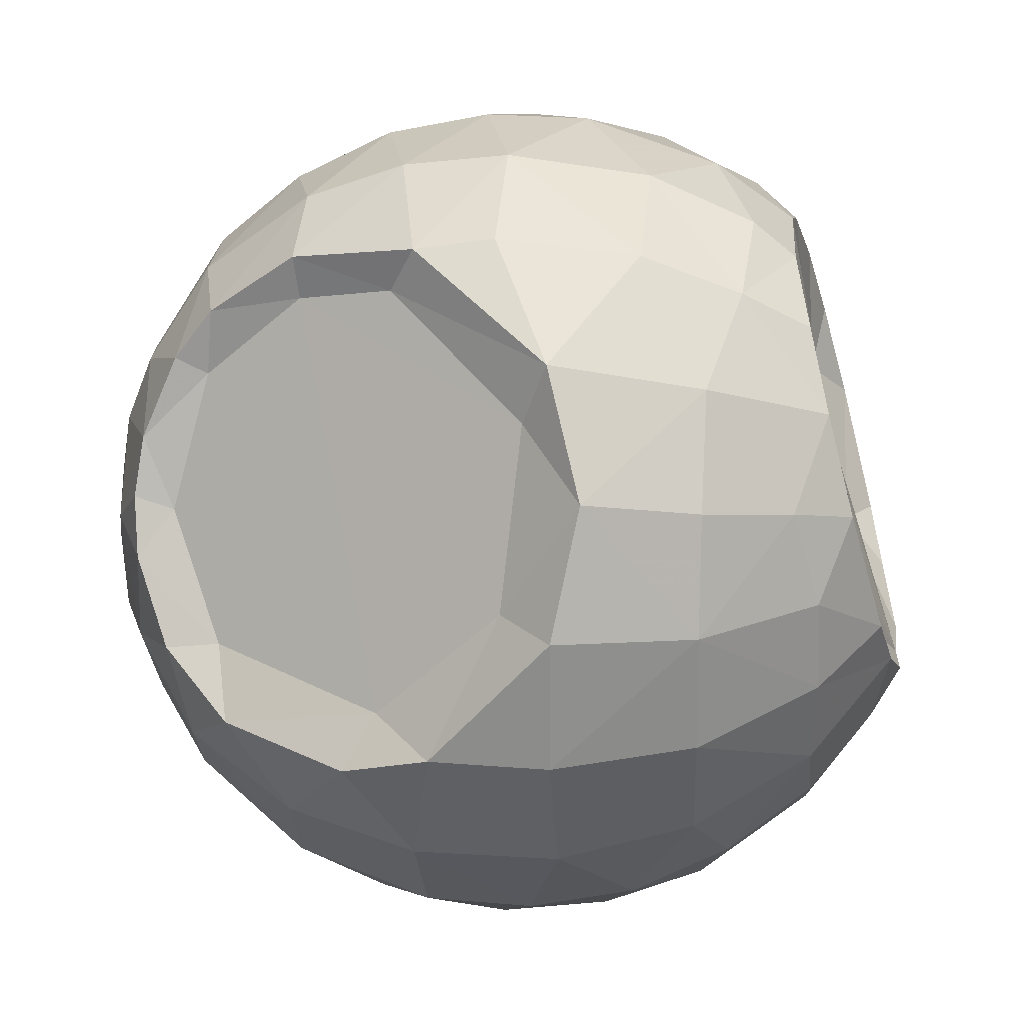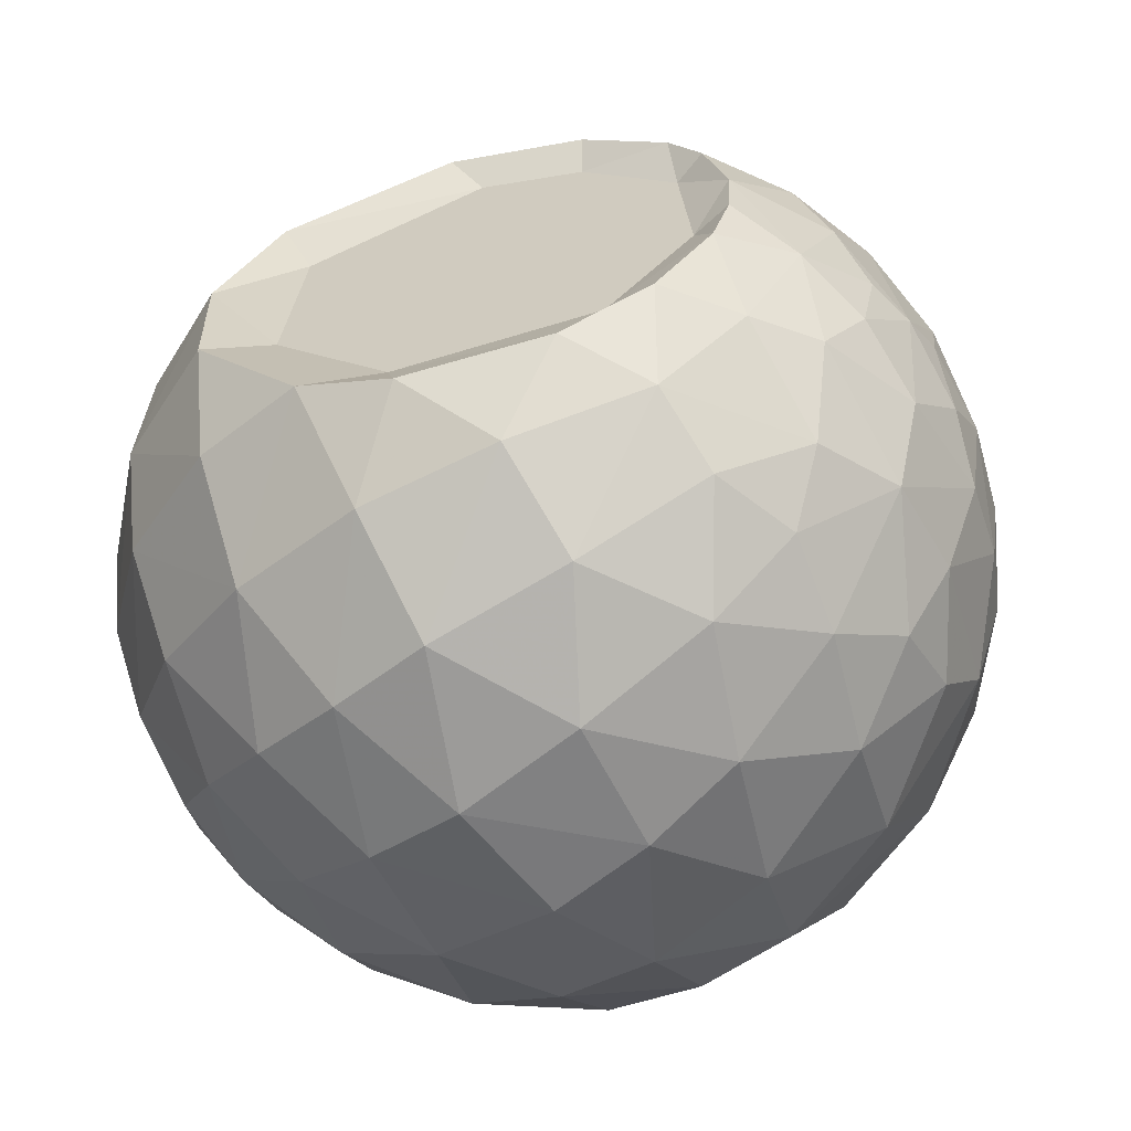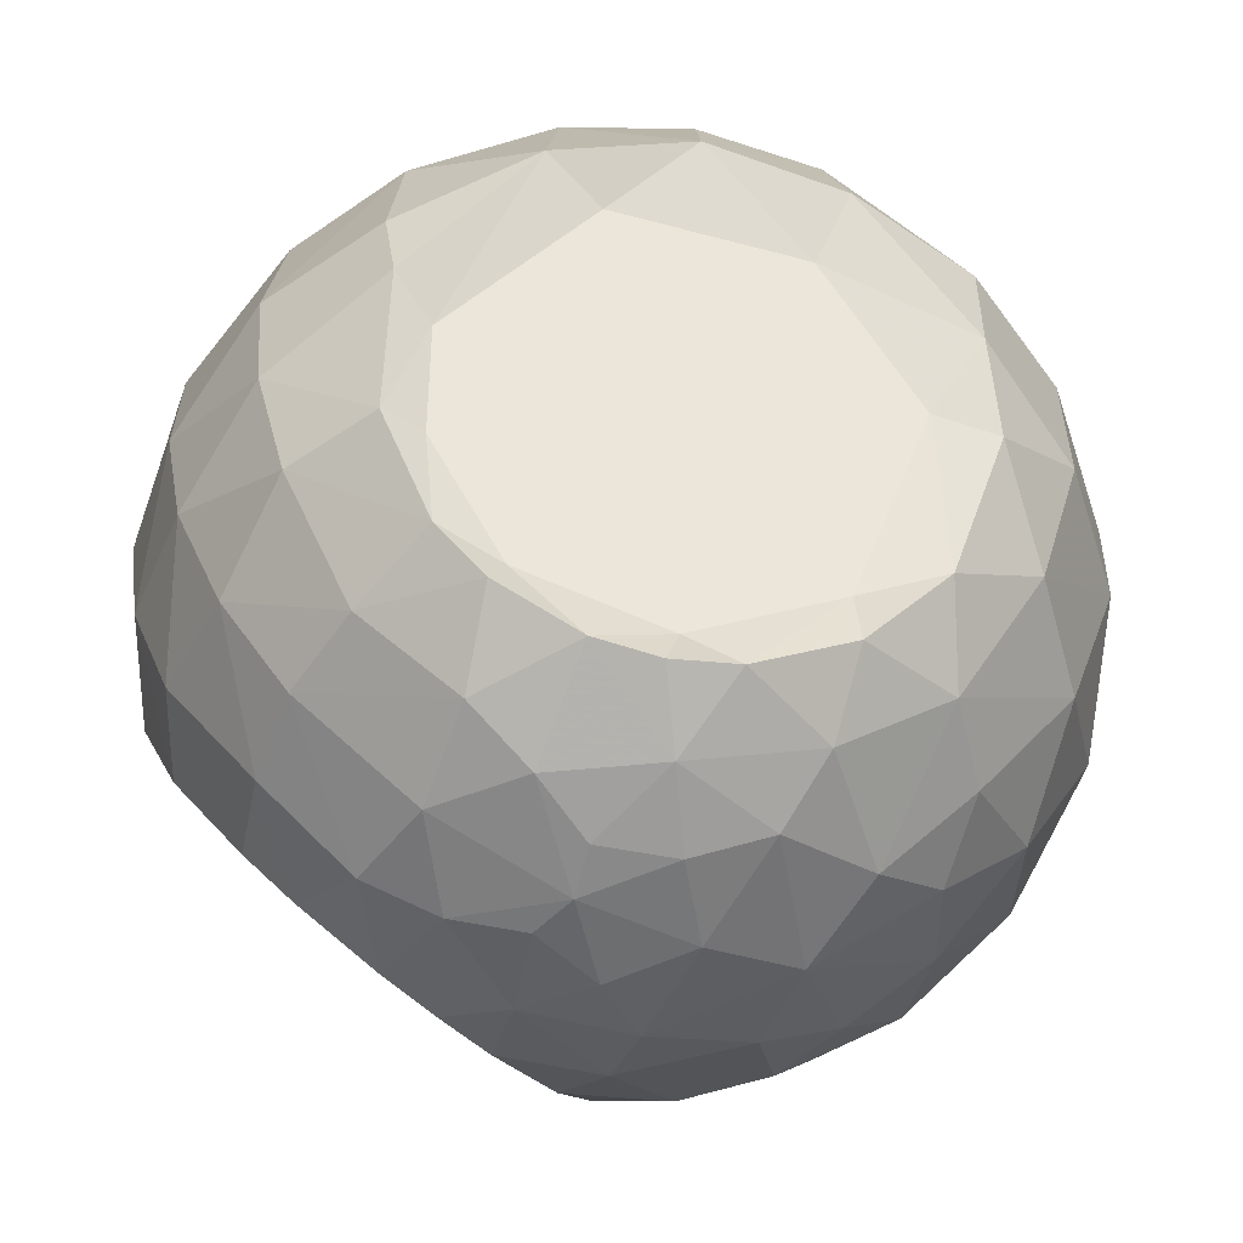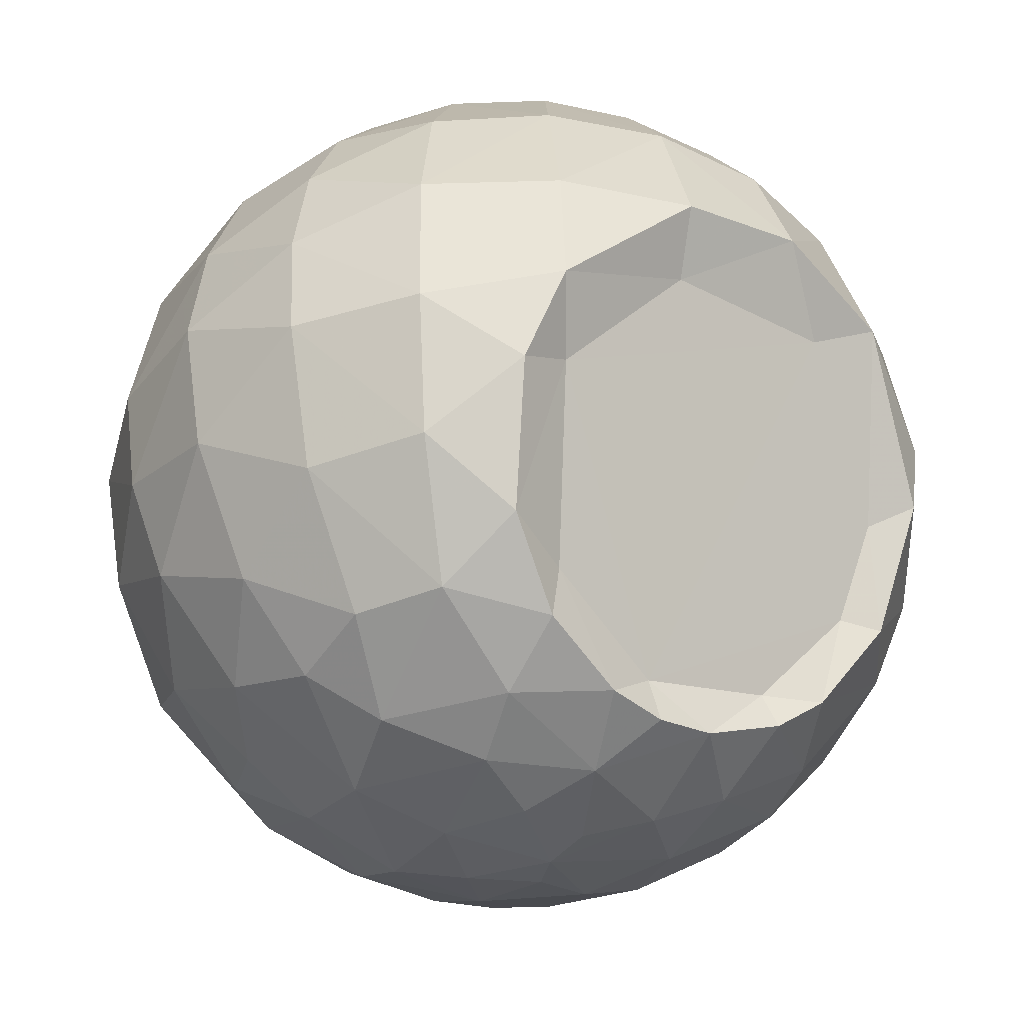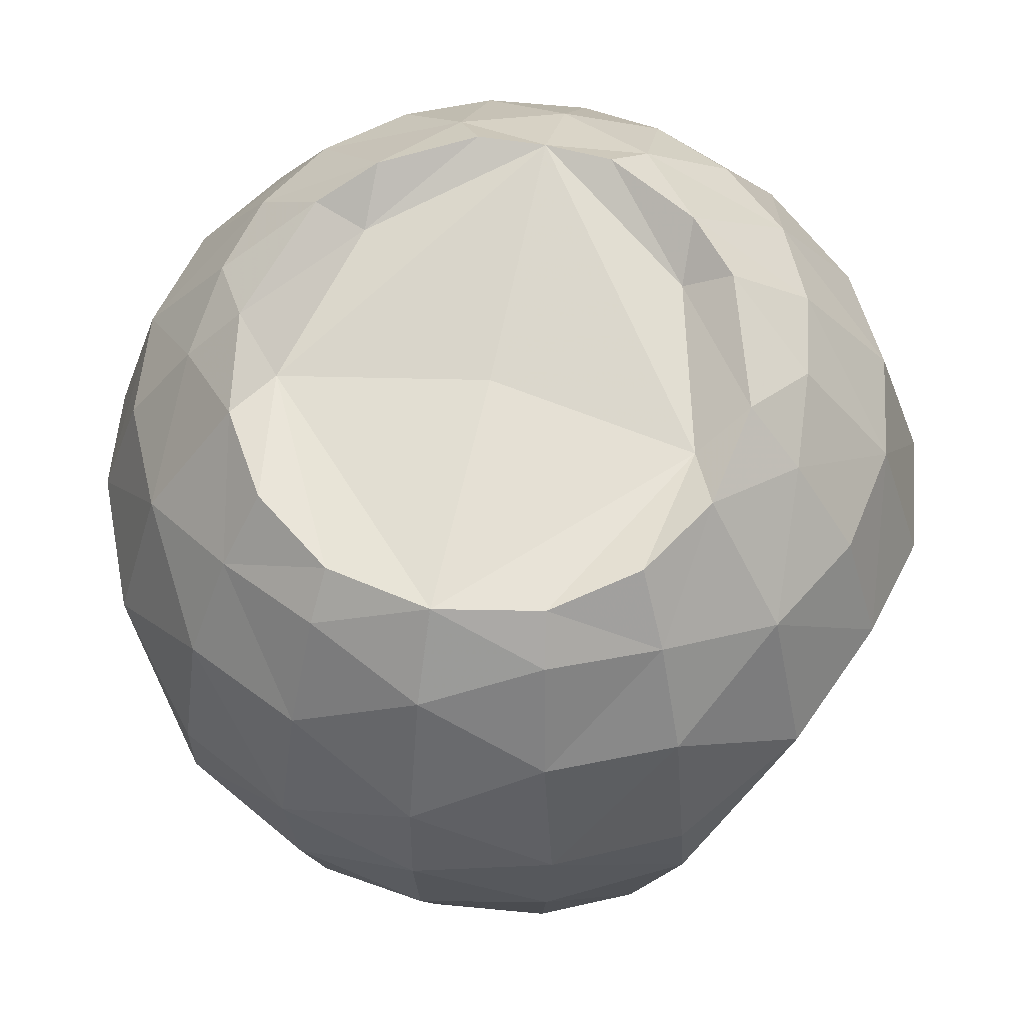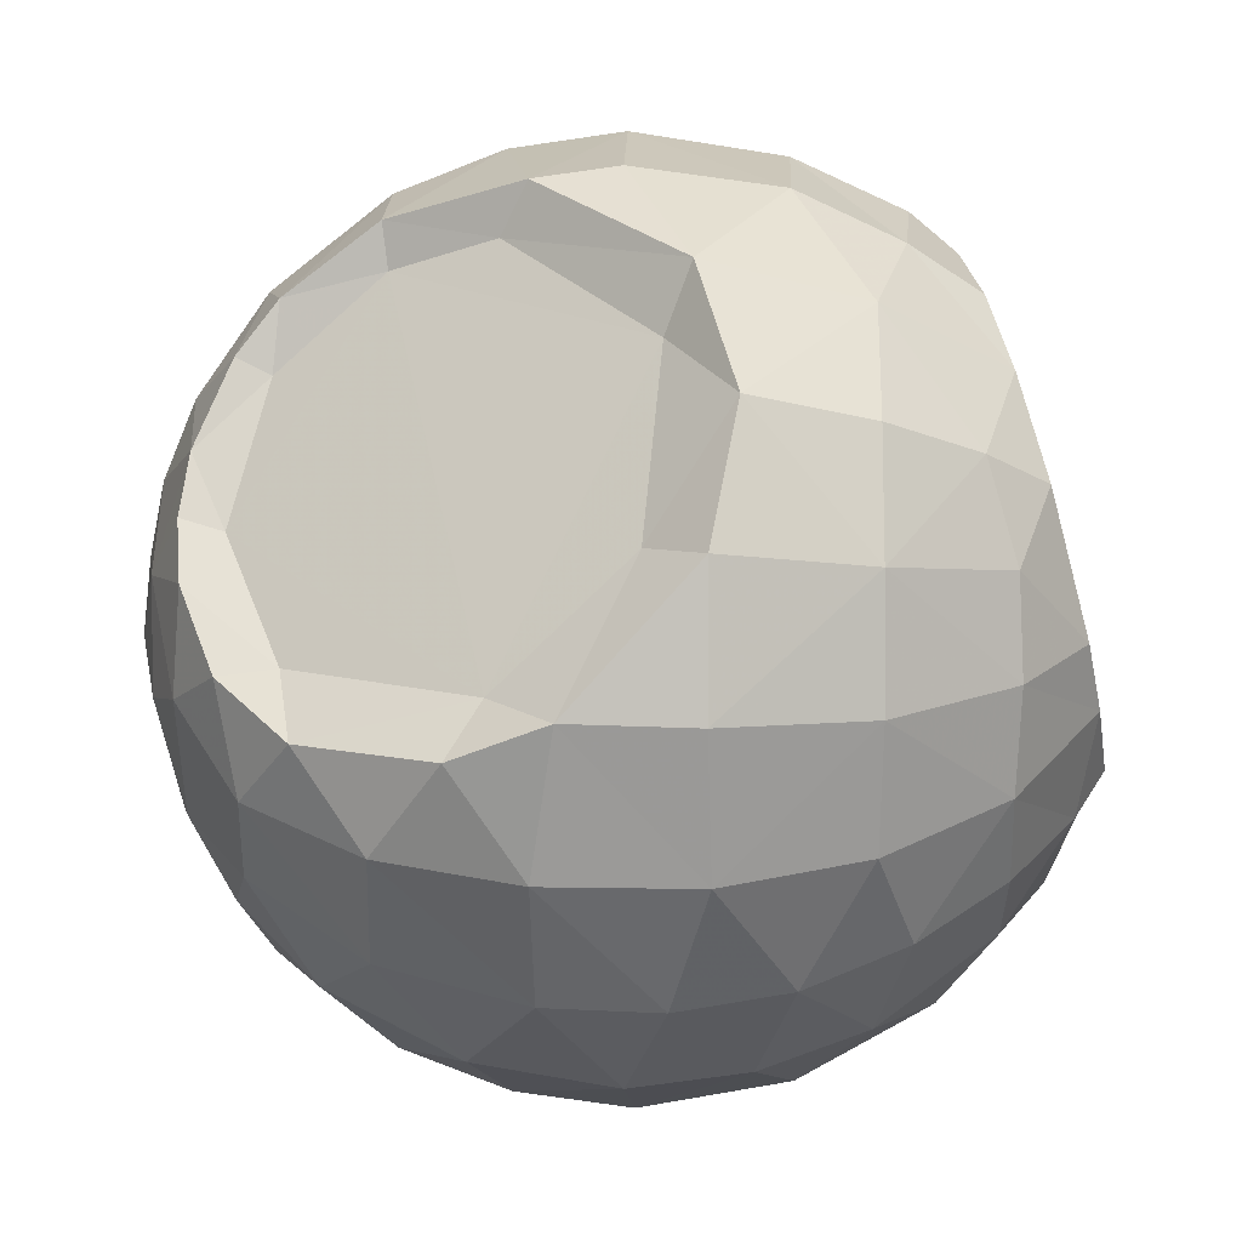
<metadata>
{"format":"obj","ext":"obj","renderer":"f3d","projection":"perspective","resolution":1024,"background":"white","views":[{"elev":17.1,"azim":96.0,"up":"+Z"},{"elev":-46.4,"azim":-49.4,"up":"+Z"},{"elev":-56.7,"azim":62.5,"up":"+Y"},{"elev":-37.4,"azim":-113.9,"up":"+Y"},{"elev":54.3,"azim":13.2,"up":"+Y"},{"elev":-6.5,"azim":91.8,"up":"+Z"}]}
</metadata>
<code>
o Body
v -0.2587 1.7 0.7962
v -0.2857 1.461 0.9048
v -0.3171 1.135 0.9518
v -0.2996 0.8895 0.922
v -0.2723 0.658 0.838
v -0.2111 0.4008 0.6504
v -0.2262 0.2553 0.4269
v -0.1843 0.1853 0.2662
v -0.4921 1.682 0.6773
v -0.5563 1.455 0.7718
v -0.589 1.135 0.8106
v -0.114 0.1485 0.1203
v -0.5397 1.883 0.4159
v -0.7186 1.613 0.5117
v -0.8043 1.27 0.5798
v -0.4302 0.281 0.2872
v -0.6997 1.812 0.2274
v -0.8415 1.613 0.2646
v -0.4617 0.2625 0.1496
v -0.3201 0.1879 0.05572
v -0.1633 0.1466 -0.0447
v -0.679 1.873 0.01085
v -0.8821 1.613 -0.008443
v -0.9867 1.296 0.003984
v -0.6425 1.88 -0.1992
v -0.8363 1.613 -0.2806
v -0.9437 1.294 -0.3029
v -0.6028 0.3588 -0.1754
v -0.4349 0.2548 -0.2035
v -0.2662 0.1853 -0.1843
v -0.3652 2.055 -0.2244
v -0.551 1.87 -0.4055
v -0.714 1.605 -0.5242
v -0.8005 1.3 -0.5819
v -0.8027 0.9699 -0.5778
v -0.714 0.6652 -0.5242
v -0.5486 0.4013 -0.4092
v -0.2204 2.018 -0.4258
v -0.3903 1.873 -0.5557
v -0.4921 1.682 -0.6773
v -0.557 1.46 -0.7667
v -0.5858 1.218 -0.8063
v -0.5877 0.9698 -0.7961
v -0.5134 0.6517 -0.7144
v -0.3917 0.3913 -0.5465
v -0.2272 0.2517 -0.416
v -0.206 1.867 -0.6534
v -0.2719 1.613 -0.8393
v -0.2996 1.38 -0.922
v -0.3064 1.126 -0.9546
v -0.2977 0.8175 -0.9032
v -0.2422 0.5231 -0.758
v -0.1898 0.3459 -0.5842
v -0.4179 0.4508 0.5925
v -0.9259 1.355 0.3025
v -0.8697 0.8161 -0.3584
v -0.7175 0.519 -0.3117
v -0.4794 2.023 -0.105
v -0.9469 1.022 -0.294
v -0.5782 1.944 0.1883
v -0.5949 0.952 0.7841
v 0.000531 2.083 -0.3392
v -0.426 1.837 0.5885
v -0.4753 1.855 0.2726
v -0.3679 1.957 -0.1043
v -0.1546 2.087 -0.3258
v -0.2426 1.8 0.7132
v 0.00062 1.79 0.7586
v -0.4116 0.3611 0.4765
v -0.464 0.3568 0.121
v -0.769 1.214 0.4367
v -0.5082 0.2752 0.01398
v -0.8732 1.176 0.02948
v -0.8169 0.888 -0.2358
v -0.6069 0.4856 -0.1603
v -0.4575 0.6692 0.6362
v -0.472 0.6568 0.7357
v -0.4066 0.4367 0.4392
v -0.5493 0.8937 0.6792
v 1e-06 1.976 -0.5467
v 0 1.753 -0.7907
v 0 1.464 -0.9479
v 0 1.141 -1.003
v -0 0.8895 -0.9694
v -0 0.6556 -0.8813
v -0 0.4037 -0.6849
v -1e-06 0.2071 -0.388
v -1e-06 0.1352 0.09269
v 0 1.606 0.8872
v 0 1.293 0.9905
v -0 1.052 0.9966
v -0 0.813 0.9487
v -0 0.5881 0.8372
v -0 0.3957 0.6783
v -1e-06 0.2143 0.399
v 0.2587 1.7 0.7962
v 0.2857 1.461 0.9048
v 0.3171 1.135 0.9518
v 0.2996 0.8895 0.922
v 0.2723 0.658 0.838
v 0.2111 0.4008 0.6504
v 0.2262 0.2553 0.4269
v 0.1843 0.1853 0.2662
v 0.4921 1.682 0.6773
v 0.5563 1.455 0.7718
v 0.589 1.135 0.8106
v 0.114 0.1485 0.1203
v 0.5397 1.883 0.4159
v 0.7186 1.613 0.5117
v 0.8043 1.27 0.5798
v 0.4302 0.281 0.2872
v 0.6997 1.812 0.2274
v 0.8415 1.613 0.2646
v 0.4617 0.2625 0.1496
v 0.3201 0.1879 0.05572
v 0.1633 0.1466 -0.0447
v 0.679 1.873 0.01085
v 0.8821 1.613 -0.008443
v 0.9867 1.296 0.003984
v 0.6425 1.88 -0.1992
v 0.8363 1.613 -0.2806
v 0.9437 1.294 -0.3029
v 0.6028 0.3588 -0.1754
v 0.4349 0.2548 -0.2035
v 0.2662 0.1853 -0.1843
v 0.3652 2.055 -0.2244
v 0.551 1.87 -0.4055
v 0.714 1.605 -0.5242
v 0.8005 1.3 -0.5819
v 0.8027 0.9699 -0.5778
v 0.714 0.6652 -0.5242
v 0.5486 0.4013 -0.4092
v 0.2204 2.018 -0.4258
v 0.3903 1.873 -0.5557
v 0.4921 1.682 -0.6773
v 0.557 1.46 -0.7667
v 0.5858 1.218 -0.8063
v 0.5877 0.9698 -0.7961
v 0.5134 0.6517 -0.7144
v 0.3917 0.3913 -0.5465
v 0.2272 0.2517 -0.416
v 0.206 1.867 -0.6534
v 0.2719 1.613 -0.8393
v 0.2996 1.38 -0.922
v 0.3064 1.126 -0.9546
v 0.2977 0.8175 -0.9032
v 0.2422 0.5231 -0.758
v 0.1898 0.3459 -0.5842
v -1e-06 0.1483 -0.1691
v 0.4179 0.4508 0.5925
v 0.9259 1.355 0.3025
v 0.8697 0.8161 -0.3584
v 0.7175 0.519 -0.3117
v 0.4794 2.023 -0.105
v 0.9469 1.022 -0.294
v 0.5782 1.944 0.1883
v 0.5949 0.952 0.7841
v -0.00053 2.083 -0.3392
v 0.426 1.837 0.5885
v 0.4753 1.855 0.2726
v 0.3679 1.957 -0.1043
v 0.1546 2.087 -0.3258
v 0.2426 1.8 0.7132
v -0.000619 1.79 0.7586
v 0.4116 0.3611 0.4765
v 0.464 0.3568 0.121
v 0.769 1.214 0.4367
v 0.5082 0.2752 0.01398
v 0.8732 1.176 0.02948
v 0.8169 0.888 -0.2358
v 0.6069 0.4856 -0.1603
v 0.4575 0.6692 0.6362
v 0.472 0.6568 0.7357
v 0.4066 0.4367 0.4392
v 0.5493 0.8937 0.6792
v 4.5e-05 1.899 0.2097
f 22 60 58
f 89 2 90
f 90 2 3
f 90 3 91
f 92 4 5
f 8 12 88
f 9 14 10
f 88 12 21
f 60 22 17
f 25 22 58
f 27 59 24
f 15 11 10
f 36 57 56
f 33 41 34
f 33 40 41
f 44 52 45
f 40 48 41
f 46 87 30
f 42 50 43
f 39 38 47
f 88 21 149
f 38 80 47
f 51 84 85
f 47 81 48
f 52 85 86
f 52 86 53
f 48 82 49
f 38 31 66
f 37 28 57
f 61 11 15
f 59 35 56
f 63 64 13
f 71 79 15
f 70 76 71
f 89 1 2
f 4 91 3
f 95 7 8
f 95 8 88
f 6 93 5
f 93 92 5
f 2 9 10
f 10 3 2
f 6 69 7
f 13 9 63
f 20 16 19
f 54 69 6
f 10 14 15
f 7 16 8
f 12 20 21
f 17 14 13
f 55 14 18
f 55 23 24
f 23 17 22
f 20 19 72
f 25 23 22
f 27 23 26
f 20 29 30
f 59 34 35
f 20 30 21
f 31 25 58
f 7 94 6
f 32 26 25
f 34 26 33
f 46 37 45
f 28 37 29
f 35 42 43
f 34 41 42
f 30 29 46
f 38 32 31
f 43 36 35
f 40 32 39
f 44 37 36
f 40 47 48
f 49 42 41
f 45 52 53
f 41 48 49
f 45 53 46
f 149 30 87
f 87 53 86
f 43 50 51
f 44 43 51
f 44 51 52
f 47 80 81
f 52 51 85
f 48 81 82
f 83 49 82
f 84 50 83
f 4 77 5
f 54 5 77
f 72 28 29
f 35 36 56
f 69 16 7
f 62 38 66
f 57 36 37
f 3 61 4
f 67 9 1
f 68 1 89
f 13 60 17
f 65 66 31
f 62 66 65
f 65 31 58
f 60 65 58
f 64 60 13
f 79 77 61
f 16 70 19
f 70 72 19
f 75 57 28
f 78 69 54
f 73 55 24
f 72 75 28
f 74 57 75
f 54 76 78
f 78 16 69
f 73 59 74
f 15 55 71
f 15 79 61
f 56 74 59
f 117 154 156
f 89 90 97
f 90 98 97
f 90 91 98
f 92 100 99
f 103 88 107
f 104 105 109
f 88 116 107
f 156 112 117
f 120 154 117
f 122 119 155
f 110 105 106
f 131 152 153
f 128 129 136
f 128 136 135
f 139 140 147
f 135 136 143
f 141 125 87
f 137 138 145
f 134 142 133
f 88 149 116
f 133 142 80
f 146 85 84
f 142 143 81
f 147 86 85
f 147 148 86
f 143 144 82
f 133 162 126
f 132 153 123
f 157 110 106
f 155 152 130
f 159 160 163
f 167 110 175
f 172 166 170
f 89 97 96
f 99 91 92
f 95 103 102
f 95 88 103
f 101 93 94
f 93 100 92
f 104 97 105
f 105 98 106
f 101 102 165
f 108 104 109
f 115 111 103
f 150 101 165
f 105 110 109
f 102 103 111
f 115 107 116
f 112 109 113
f 151 109 110
f 118 151 119
f 112 118 117
f 115 168 114
f 120 118 121
f 122 118 119
f 124 115 125
f 129 155 130
f 115 116 125
f 126 120 127
f 102 94 95
f 127 121 128
f 129 121 122
f 141 132 124
f 123 124 132
f 137 130 138
f 129 137 136
f 125 141 124
f 133 127 134
f 138 131 139
f 135 127 128
f 139 132 140
f 142 135 143
f 144 137 145
f 140 148 147
f 136 144 143
f 140 141 148
f 149 125 116
f 87 148 141
f 138 146 145
f 139 146 138
f 139 147 146
f 142 81 80
f 147 85 146
f 143 82 81
f 83 144 145
f 84 145 146
f 99 173 157
f 100 150 173
f 168 124 123
f 130 152 131
f 165 102 111
f 133 158 162
f 153 132 131
f 98 157 106
f 163 104 159
f 164 96 163
f 108 112 156
f 161 126 162
f 158 161 162
f 161 154 126
f 156 161 160
f 160 108 156
f 175 173 172
f 111 166 174
f 166 114 168
f 171 123 153
f 174 150 165
f 169 151 167
f 168 171 166
f 170 153 152
f 150 172 173
f 174 165 111
f 169 155 119
f 110 167 151
f 110 157 175
f 152 155 170
f 62 176 80
f 68 164 160
f 63 67 64
f 71 73 74
f 74 75 70
f 70 78 76
f 76 79 71
f 71 74 70
f 4 92 91
f 6 94 93
f 2 1 9
f 10 11 3
f 13 14 9
f 20 8 16
f 12 8 20
f 17 18 14
f 55 15 14
f 55 18 23
f 23 18 17
f 25 26 23
f 27 24 23
f 20 72 29
f 59 27 34
f 31 32 25
f 7 95 94
f 32 33 26
f 34 27 26
f 46 29 37
f 35 34 42
f 38 39 32
f 43 44 36
f 40 33 32
f 44 45 37
f 40 39 47
f 49 50 42
f 149 21 30
f 87 46 53
f 83 50 49
f 84 51 50
f 4 61 77
f 54 6 5
f 62 80 38
f 3 11 61
f 67 63 9
f 68 67 1
f 60 64 65
f 79 76 77
f 16 78 70
f 73 71 55
f 72 70 75
f 74 56 57
f 54 77 76
f 73 24 59
f 159 108 160
f 170 169 167
f 167 175 172
f 172 174 166
f 166 171 170
f 170 167 172
f 99 98 91
f 101 100 93
f 104 96 97
f 105 97 98
f 108 159 104
f 115 114 111
f 115 103 107
f 112 108 109
f 151 113 109
f 118 113 151
f 112 113 118
f 120 117 118
f 122 121 118
f 124 168 115
f 129 122 155
f 126 154 120
f 102 101 94
f 127 120 121
f 129 128 121
f 141 140 132
f 137 129 130
f 133 126 127
f 138 130 131
f 135 134 127
f 139 131 132
f 142 134 135
f 144 136 137
f 149 87 125
f 87 86 148
f 83 82 144
f 84 83 145
f 99 100 173
f 100 101 150
f 133 80 158
f 98 99 157
f 163 96 104
f 164 89 96
f 156 154 161
f 175 157 173
f 111 114 166
f 169 119 151
f 168 123 171
f 170 171 153
f 150 174 172
f 169 170 155
f 62 65 64
f 64 67 68
f 176 158 80
f 64 68 176
f 62 64 176
f 160 161 158
f 160 158 176
f 164 163 160
f 160 176 68

</code>
